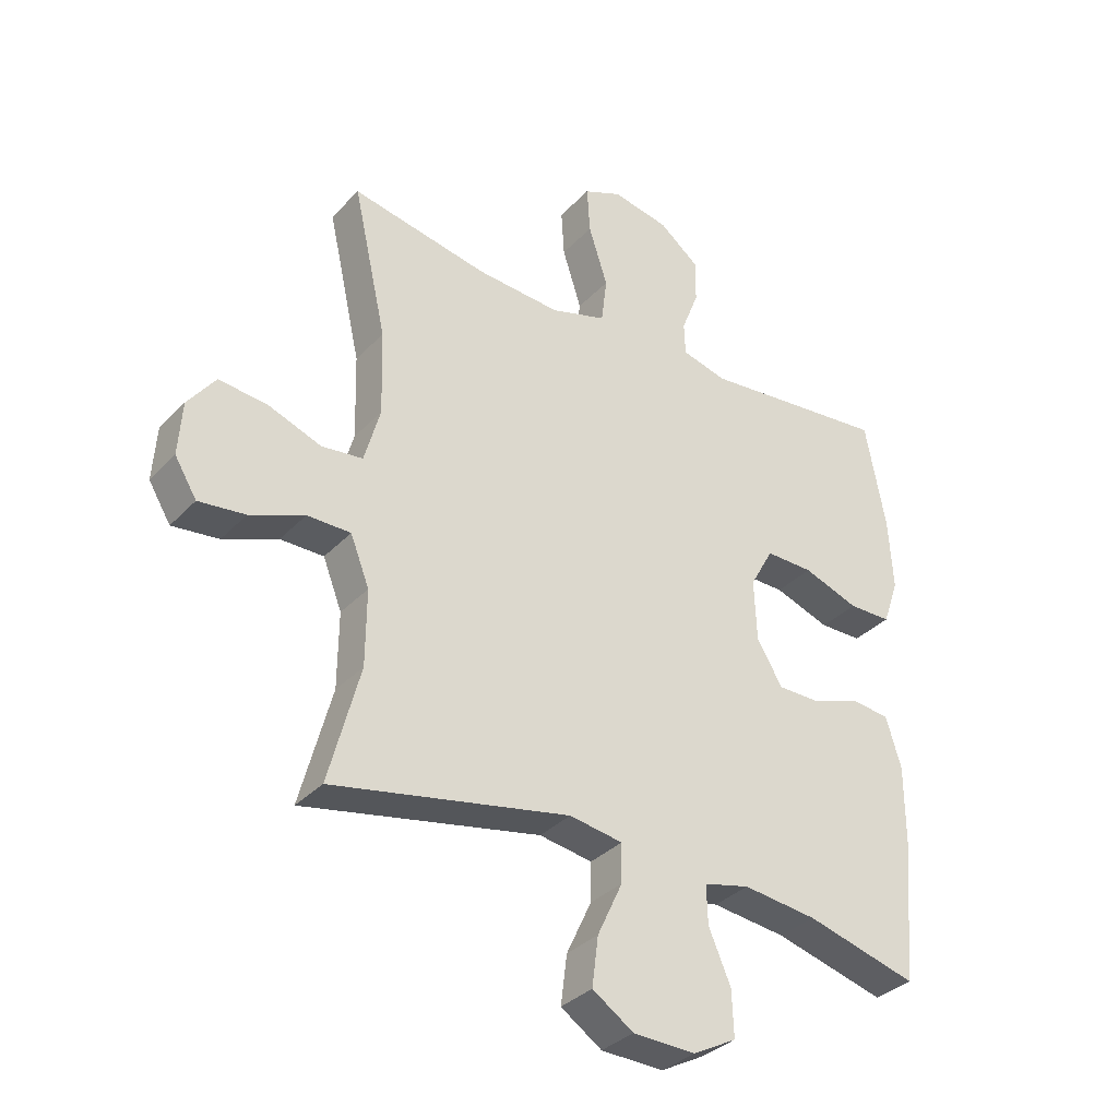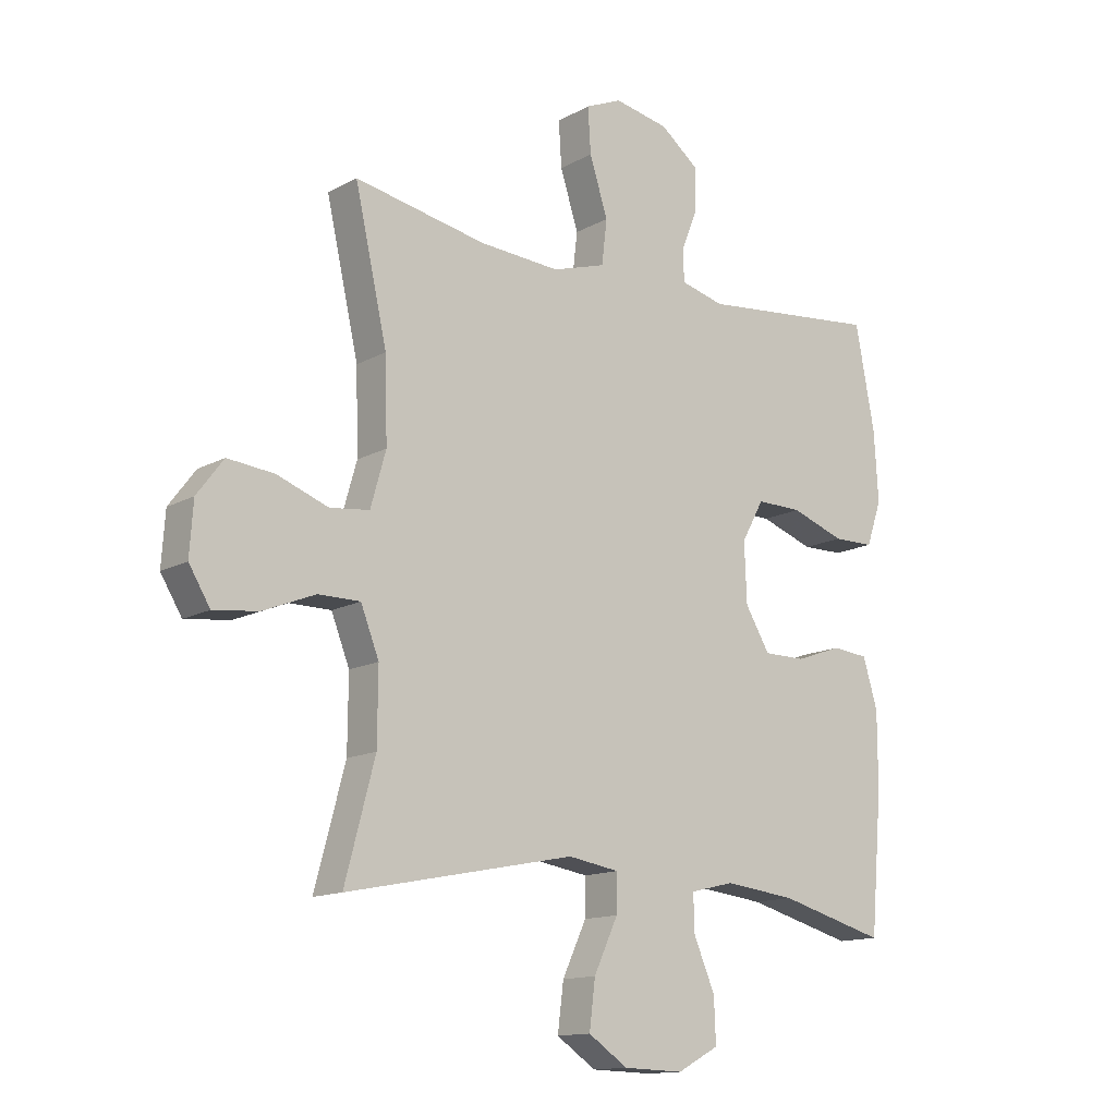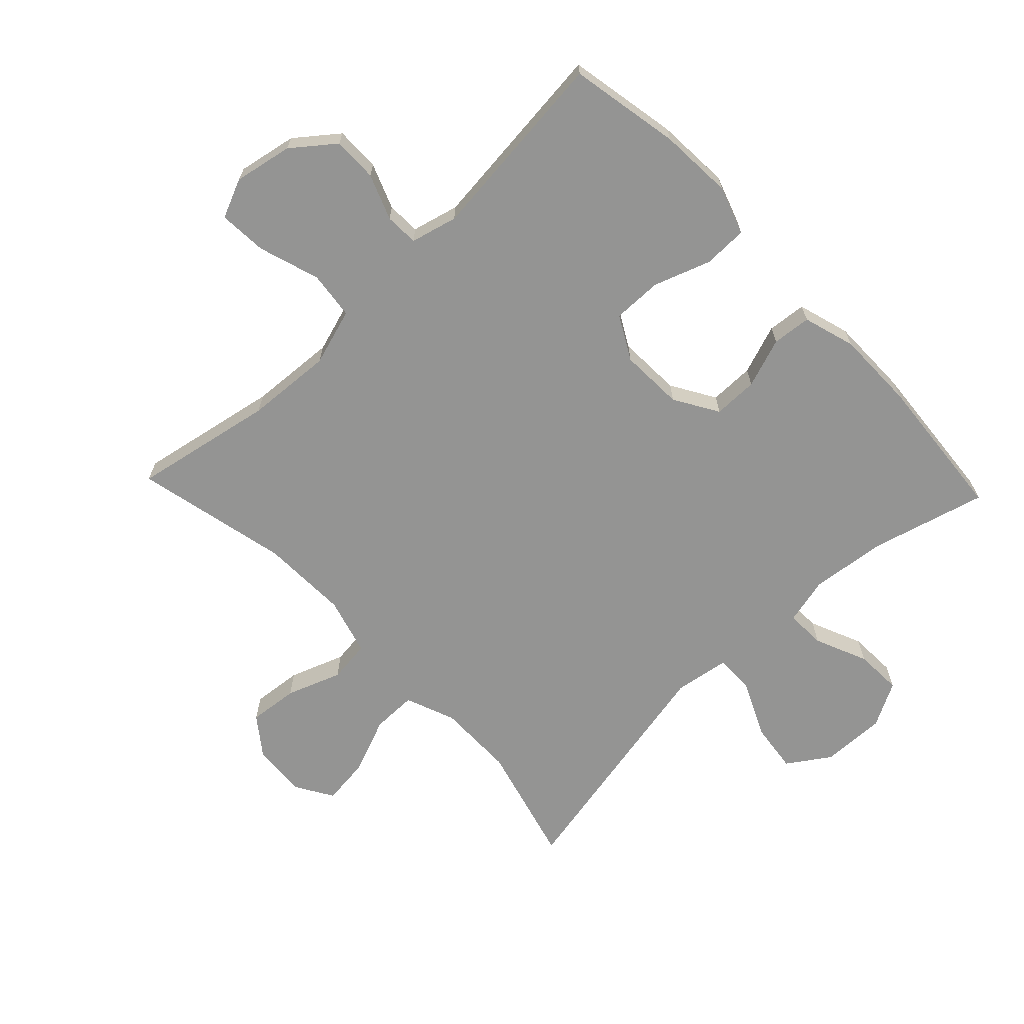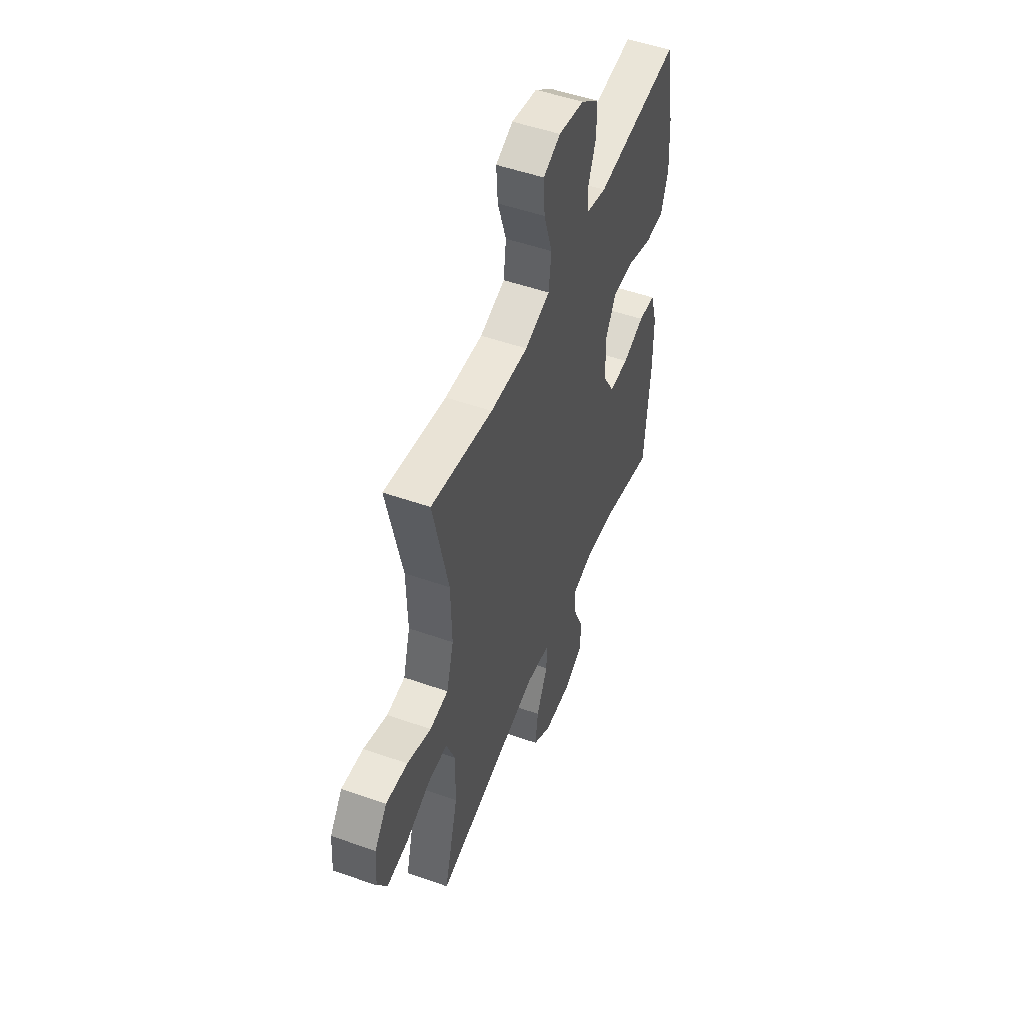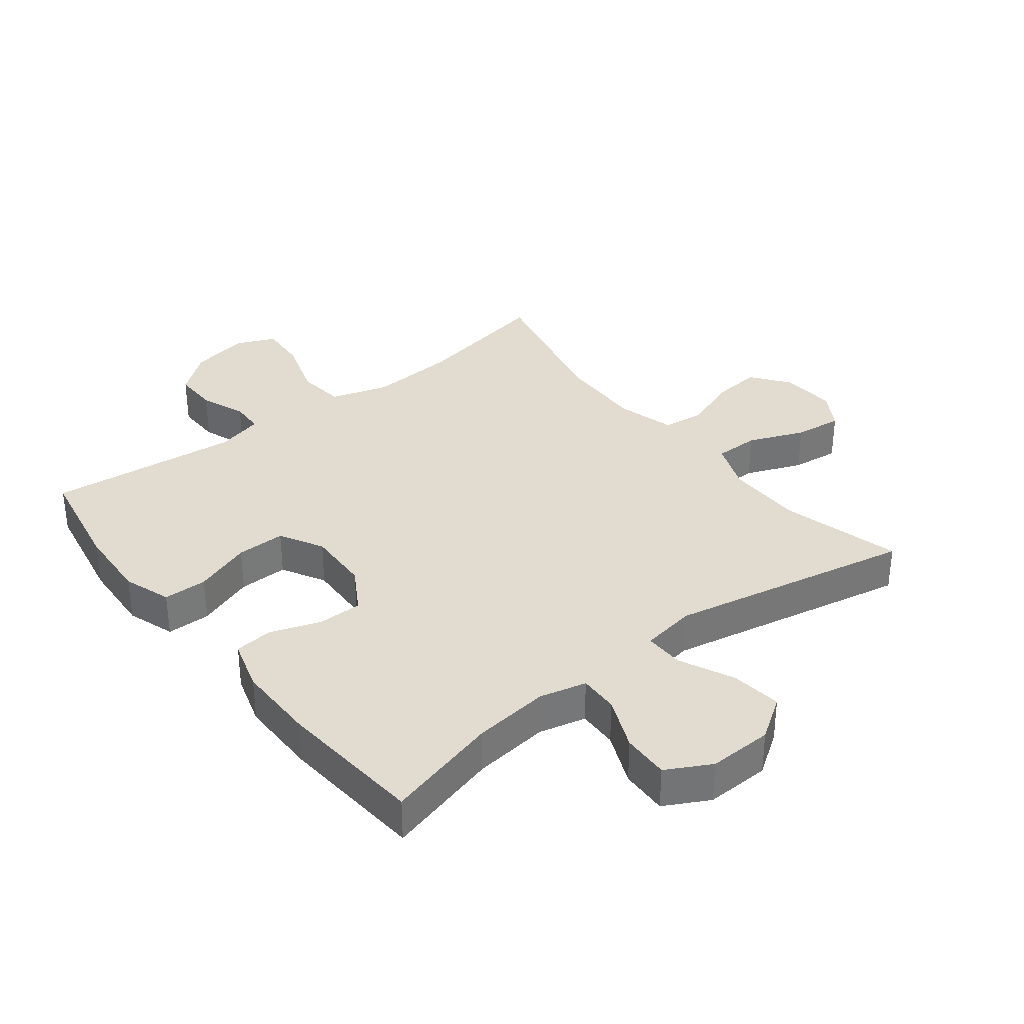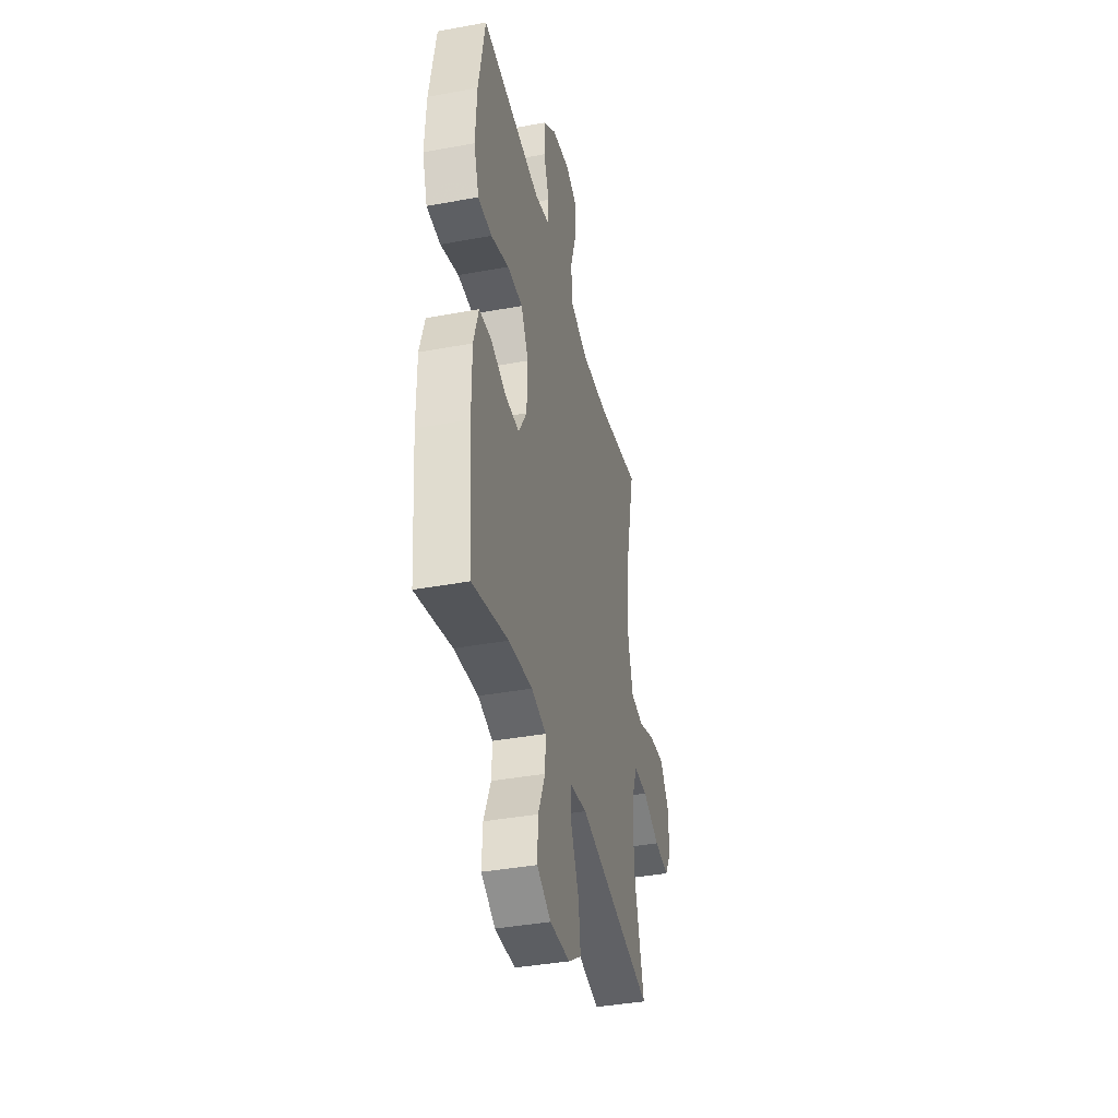
<metadata>
{"format":"obj","ext":"obj","renderer":"f3d","projection":"perspective","resolution":1024,"background":"white","views":[{"elev":-34.0,"azim":-36.1,"up":"+Z"},{"elev":-13.7,"azim":-39.4,"up":"+Z"},{"elev":-67.0,"azim":43.6,"up":"+Y"},{"elev":51.0,"azim":-69.0,"up":"+Z"},{"elev":34.4,"azim":142.0,"up":"+Y"},{"elev":-39.1,"azim":103.0,"up":"+Z"}]}
</metadata>
<code>
v 0.5 0.07 -0.5
v 0.318 0.07 -0.451
v 0.197 0.07 -0.437
v 0.122 0.07 -0.455
v 0.124 0.07 -0.518
v 0.16 0.07 -0.602
v 0.163 0.07 -0.677
v 0.092 0.07 -0.715
v -0.01 0.07 -0.712
v -0.077 0.07 -0.667
v -0.067 0.07 -0.587
v -0.026 0.07 -0.499
v -0.025 0.07 -0.436
v -0.112 0.07 -0.422
v -0.5 0.07 -0.5
v -0.449 0.07 -0.308
v -0.448 0.07 -0.185
v -0.479 0.07 -0.106
v -0.55 0.07 -0.106
v -0.639 0.07 -0.142
v -0.715 0.07 -0.151
v -0.751 0.07 -0.092
v -0.745 0.07 -0.004
v -0.7 0.07 0.056
v -0.621 0.07 0.048
v -0.534 0.07 0.016
v -0.467 0.07 0.024
v -0.441 0.07 0.116
v -0.445 0.07 0.255
v -0.5 0.07 0.5
v -0.276 0.07 0.457
v -0.139 0.07 0.448
v -0.048 0.07 0.476
v -0.039 0.07 0.552
v -0.07 0.07 0.649
v -0.075 0.07 0.726
v -0.013 0.07 0.753
v 0.08 0.07 0.735
v 0.146 0.07 0.683
v 0.145 0.07 0.612
v 0.117 0.07 0.54
v 0.119 0.07 0.487
v 0.193 0.07 0.468
v 0.5 0.07 0.5
v 0.533 0.07 0.324
v 0.54 0.07 0.206
v 0.514 0.07 0.13
v 0.444 0.07 0.129
v 0.353 0.07 0.161
v 0.275 0.07 0.162
v 0.237 0.07 0.093
v 0.241 0.07 -0.008
v 0.283 0.07 -0.078
v 0.354 0.07 -0.078
v 0.433 0.07 -0.05
v 0.495 0.07 -0.056
v 0.52 0.07 -0.139
v 0.52 0.07 -0.266
v 0.5 0 -0.5
v 0.318 0 -0.451
v 0.197 0 -0.437
v 0.122 0 -0.455
v 0.124 0 -0.518
v 0.16 0 -0.602
v 0.163 0 -0.677
v 0.092 0 -0.715
v -0.01 0 -0.712
v -0.077 0 -0.667
v -0.067 0 -0.587
v -0.026 0 -0.499
v -0.025 0 -0.436
v -0.112 0 -0.422
v -0.5 0 -0.5
v -0.449 0 -0.308
v -0.448 0 -0.185
v -0.479 0 -0.106
v -0.55 0 -0.106
v -0.639 0 -0.142
v -0.715 0 -0.151
v -0.751 0 -0.092
v -0.745 0 -0.004
v -0.7 0 0.056
v -0.621 0 0.048
v -0.534 0 0.016
v -0.467 0 0.024
v -0.441 0 0.116
v -0.445 0 0.255
v -0.5 0 0.5
v -0.276 0 0.457
v -0.139 0 0.448
v -0.048 0 0.476
v -0.039 0 0.552
v -0.07 0 0.649
v -0.075 0 0.726
v -0.013 0 0.753
v 0.08 0 0.735
v 0.146 0 0.683
v 0.145 0 0.612
v 0.117 0 0.54
v 0.119 0 0.487
v 0.193 0 0.468
v 0.5 0 0.5
v 0.533 0 0.324
v 0.54 0 0.206
v 0.514 0 0.13
v 0.444 0 0.129
v 0.353 0 0.161
v 0.275 0 0.162
v 0.237 0 0.093
v 0.241 0 -0.008
v 0.283 0 -0.078
v 0.354 0 -0.078
v 0.433 0 -0.05
v 0.495 0 -0.056
v 0.52 0 -0.139
v 0.52 0 -0.266
f 57 58 1 2
f 54 55 56 57
f 53 54 57 2
f 52 53 2 3
f 51 52 3 4
f 46 47 48 49
f 46 49 50
f 43 44 45 46
f 42 43 46 50
f 38 39 40 41
f 38 41 42
f 37 38 42
f 34 35 36 37
f 33 34 37 42
f 32 33 42 50
f 29 30 31
f 28 29 31 32
f 27 28 32 50
f 23 24 25 26
f 21 22 23 26
f 19 20 21 26
f 18 19 26 27
f 17 18 27 50
f 14 15 16
f 13 14 16 17
f 9 10 11 12
f 9 12 13
f 8 9 13
f 5 6 7 8
f 4 5 8 13
f 51 4 13 17
f 17 50 51
f 60 59 116 115
f 115 114 113 112
f 60 115 112 111
f 61 60 111 110
f 62 61 110 109
f 107 106 105 104
f 108 107 104
f 104 103 102 101
f 108 104 101 100
f 99 98 97 96
f 100 99 96
f 100 96 95
f 95 94 93 92
f 100 95 92 91
f 108 100 91 90
f 89 88 87
f 90 89 87 86
f 108 90 86 85
f 84 83 82 81
f 84 81 80 79
f 84 79 78 77
f 85 84 77 76
f 108 85 76 75
f 74 73 72
f 75 74 72 71
f 70 69 68 67
f 71 70 67
f 71 67 66
f 66 65 64 63
f 71 66 63 62
f 75 71 62 109
f 109 108 75
f 1 59 60 2
f 2 60 61 3
f 3 61 62 4
f 4 62 63 5
f 5 63 64 6
f 6 64 65 7
f 7 65 66 8
f 8 66 67 9
f 9 67 68 10
f 10 68 69 11
f 11 69 70 12
f 12 70 71 13
f 13 71 72 14
f 14 72 73 15
f 15 73 74 16
f 16 74 75 17
f 17 75 76 18
f 18 76 77 19
f 19 77 78 20
f 20 78 79 21
f 21 79 80 22
f 22 80 81 23
f 23 81 82 24
f 24 82 83 25
f 25 83 84 26
f 26 84 85 27
f 27 85 86 28
f 28 86 87 29
f 29 87 88 30
f 30 88 89 31
f 31 89 90 32
f 32 90 91 33
f 33 91 92 34
f 34 92 93 35
f 35 93 94 36
f 36 94 95 37
f 37 95 96 38
f 38 96 97 39
f 39 97 98 40
f 40 98 99 41
f 41 99 100 42
f 42 100 101 43
f 43 101 102 44
f 44 102 103 45
f 45 103 104 46
f 46 104 105 47
f 47 105 106 48
f 48 106 107 49
f 49 107 108 50
f 50 108 109 51
f 51 109 110 52
f 52 110 111 53
f 53 111 112 54
f 54 112 113 55
f 55 113 114 56
f 56 114 115 57
f 57 115 116 58
f 58 116 59 1

</code>
